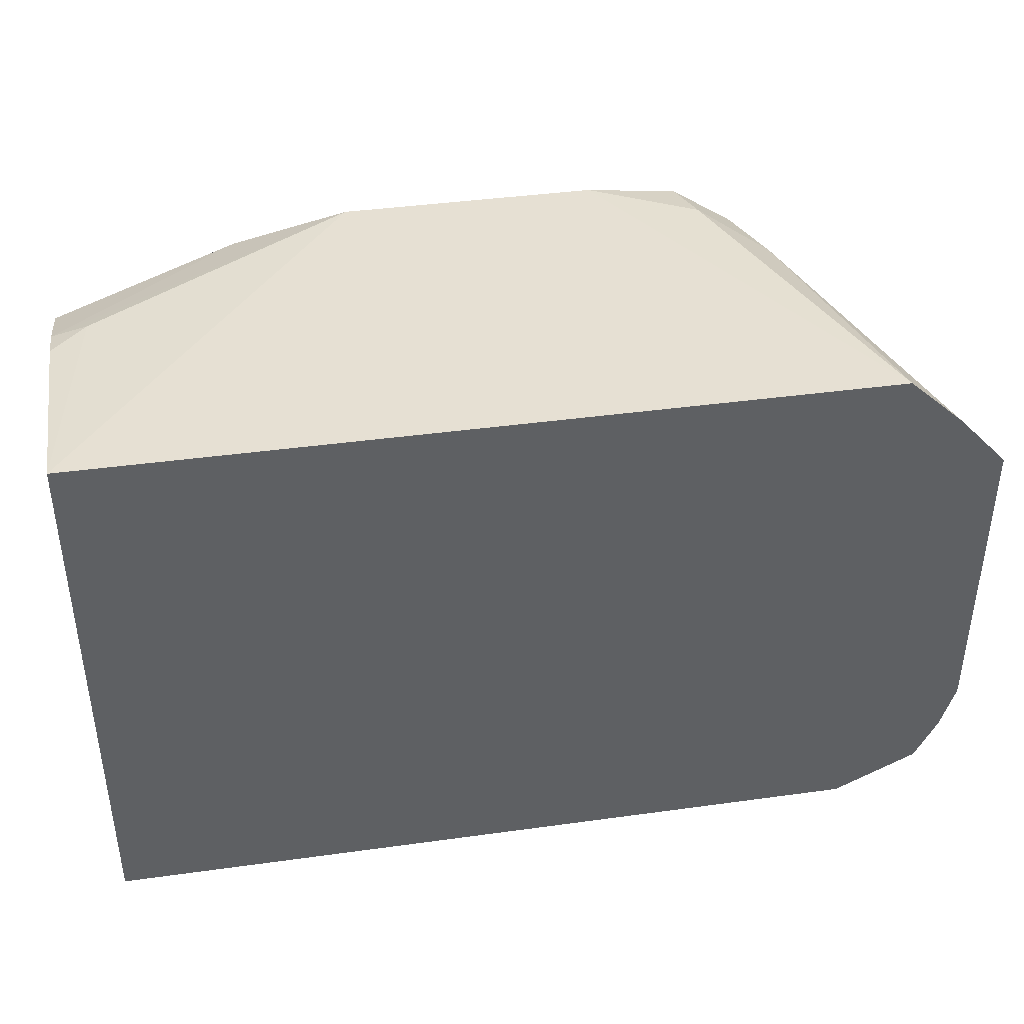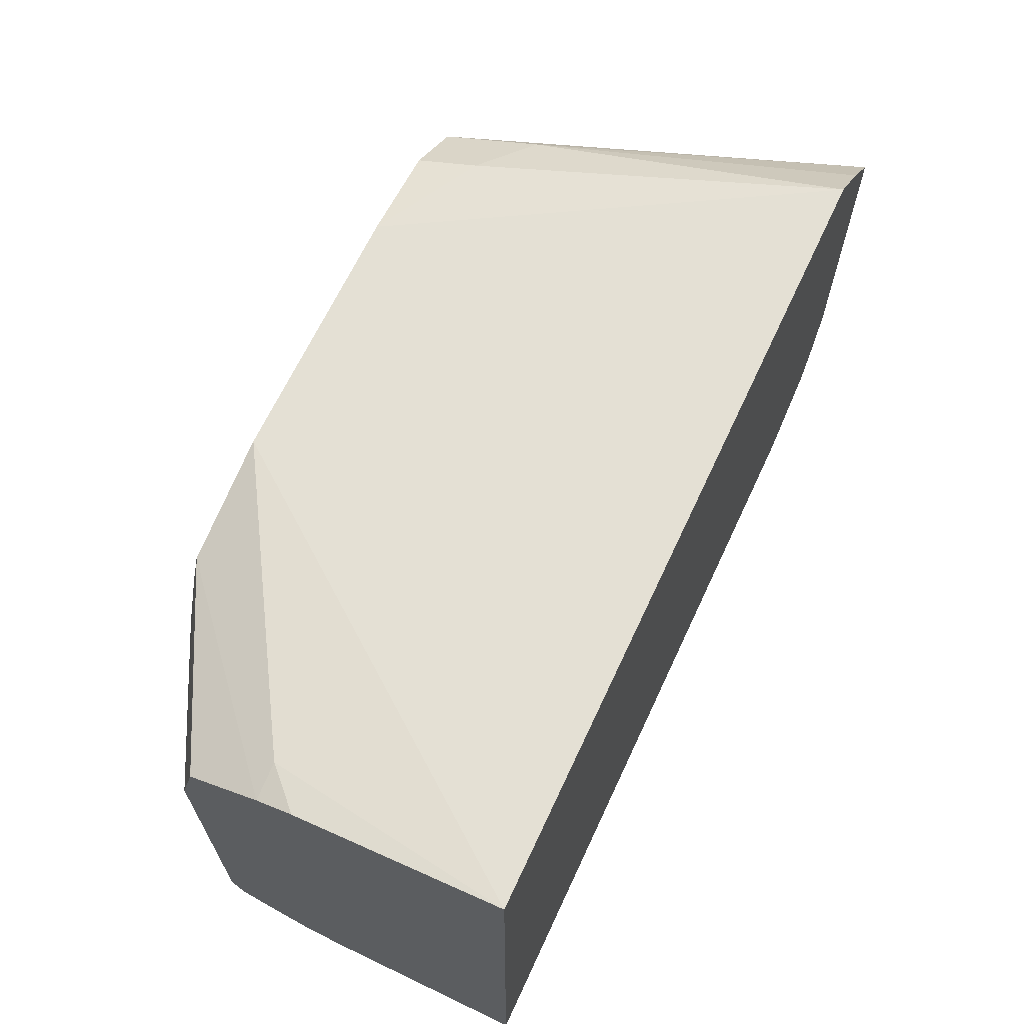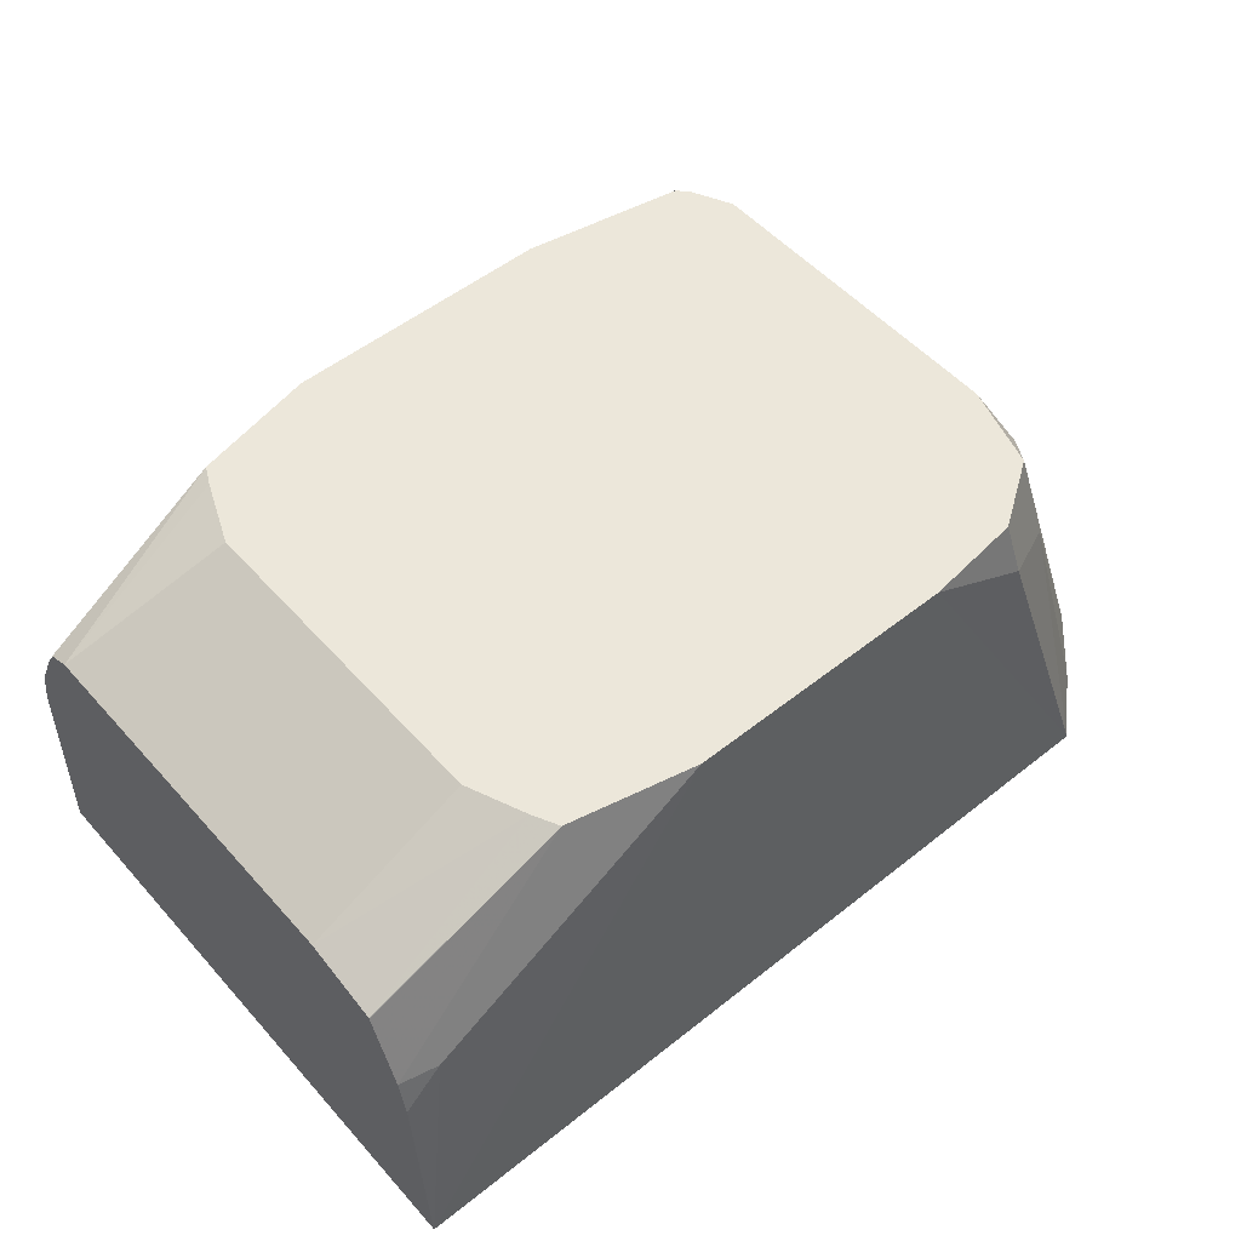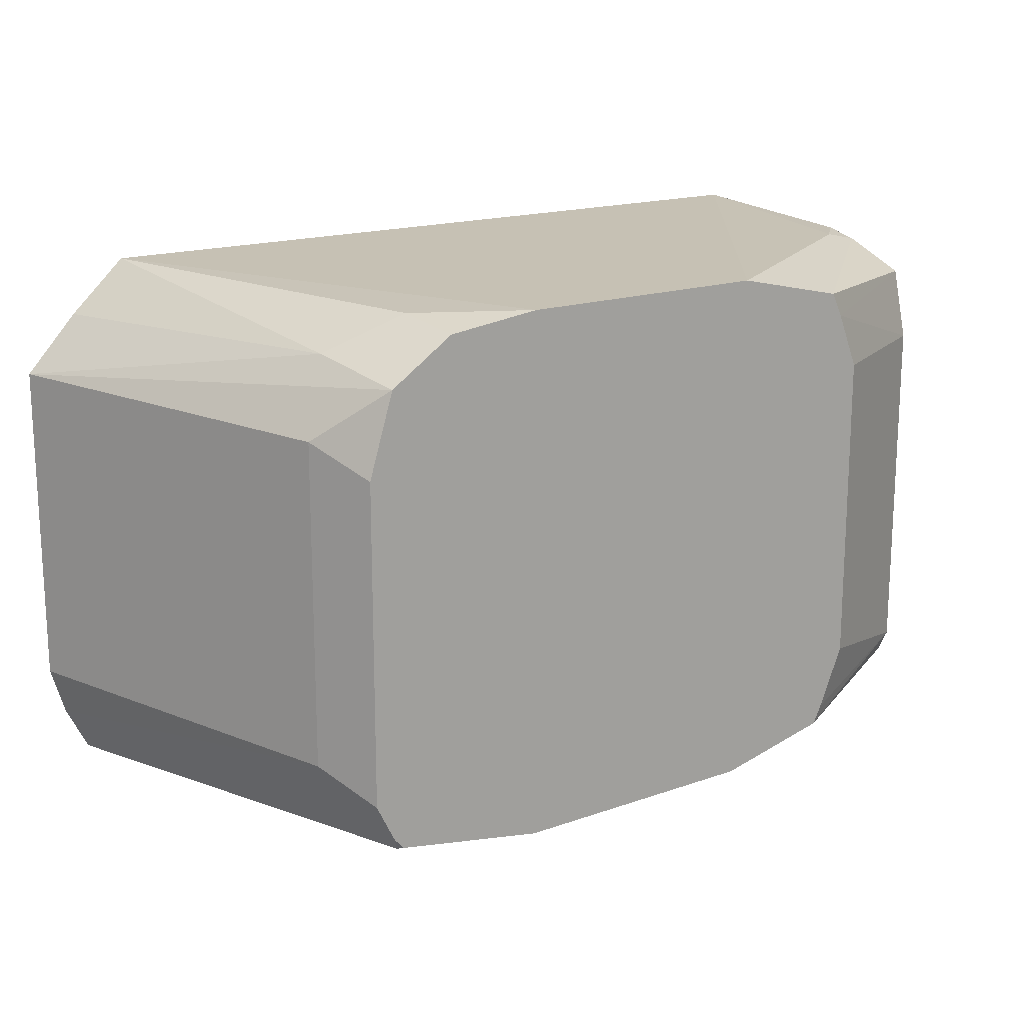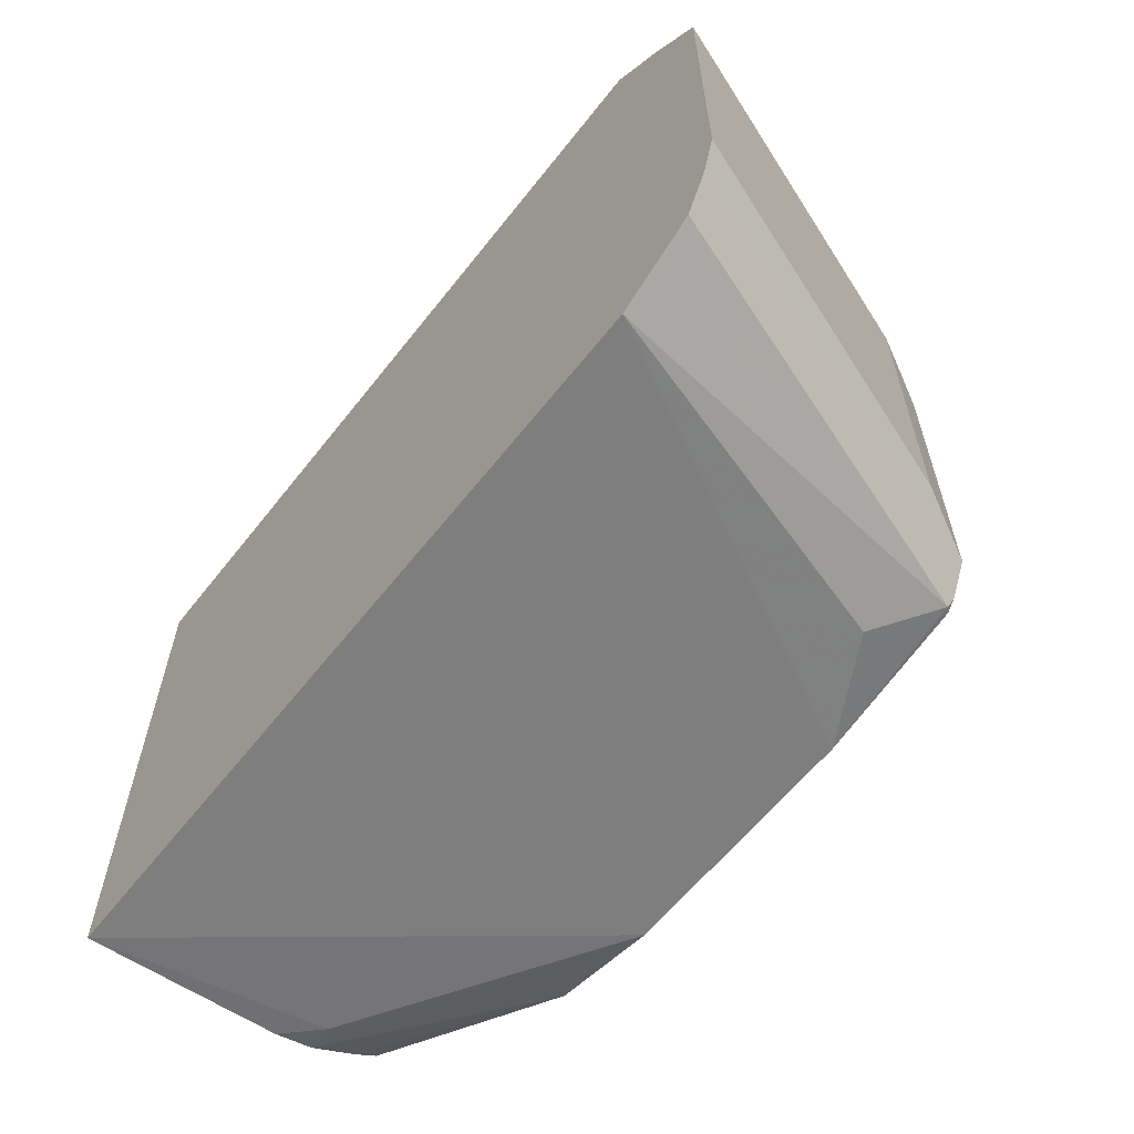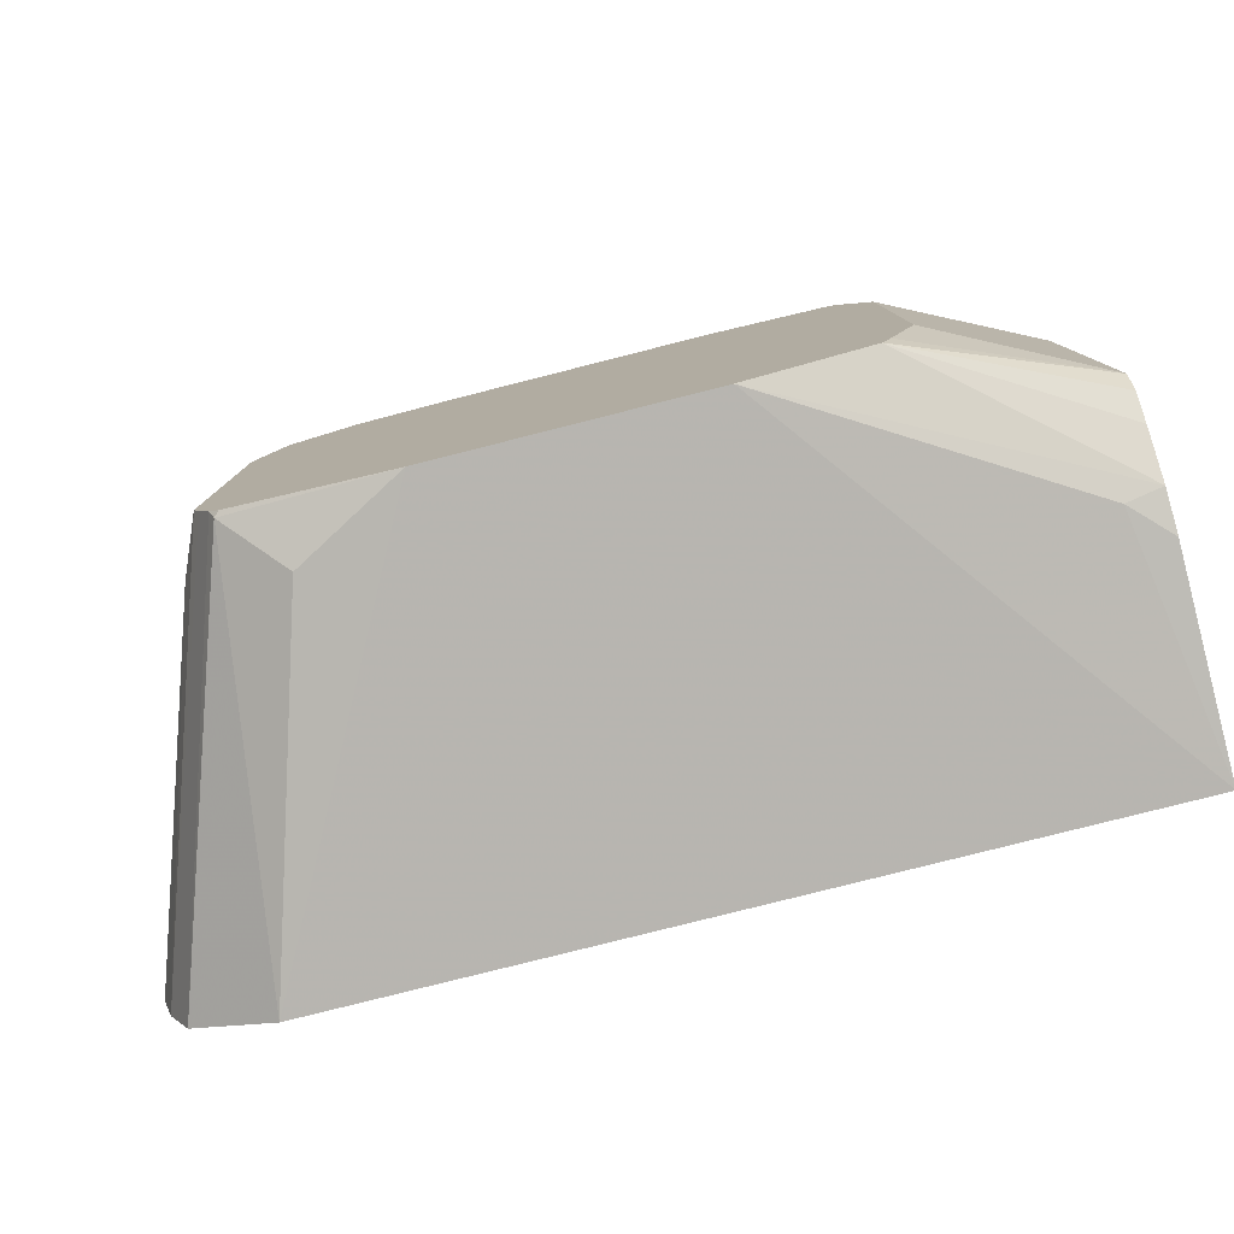
<metadata>
{"format":"obj","ext":"obj","renderer":"f3d","projection":"perspective","resolution":1024,"background":"white","views":[{"elev":40.6,"azim":170.4,"up":"+Y"},{"elev":66.1,"azim":115.0,"up":"+Y"},{"elev":52.6,"azim":139.5,"up":"+Z"},{"elev":16.8,"azim":-35.5,"up":"+Y"},{"elev":-60.5,"azim":-128.0,"up":"+Y"},{"elev":-79.4,"azim":14.2,"up":"+Y"}]}
</metadata>
<code>
v -0.1485 -0.03658 -0.2274
v -0.1485 0.05372 -0.2274
v -0.1485 -0.03428 -0.1943
v -0.1543 -0.03428 -0.1885
v -0.1979 -0.03428 -0.162
v -0.2742 -0.03658 -0.2274
v -0.1979 0.05142 -0.162
v -0.1543 0.05142 -0.1885
v -0.1485 0.05142 -0.1943
v -0.2765 0.05372 -0.2274
v -0.1485 -0.03284 -0.1878
v -0.1786 -0.02999 -0.162
v -0.24 -0.03428 -0.162
v -0.2571 -0.03428 -0.1714
v -0.2657 -0.02999 -0.1628
v -0.2877 -0.02984 -0.2274
v -0.1786 0.04713 -0.162
v -0.1485 0.05014 -0.1885
v -0.24 0.05142 -0.162
v -0.2854 0.04548 -0.2274
v -0.2685 0.0457 -0.1771
v -0.2571 0.05142 -0.1714
v -0.1485 -0.02905 -0.1802
v -0.1772 -0.0271 -0.162
v -0.1485 -0.02664 -0.1762
v -0.1485 -0.0229 -0.1743
v -0.2649 -0.02979 -0.162
v -0.2665 -0.02801 -0.162
v -0.2685 -0.02389 -0.162
v -0.2914 -0.0225 -0.2274
v -0.1767 0.04324 -0.162
v -0.1485 0.0456 -0.1771
v -0.1486 0.0457 -0.1771
v -0.1485 0.04571 -0.1772
v -0.2552 0.04955 -0.162
v -0.2937 0.03657 -0.2274
v -0.2655 0.04269 -0.162
v -0.173 -0.01713 -0.162
v -0.1485 0.03427 -0.1743
v -0.2696 -0.02182 -0.162
v -0.2937 -0.01484 -0.2274
v -0.2742 -0.01713 -0.1714
v -0.173 0.03427 -0.162
v -0.2742 0.03427 -0.1714
v -0.2696 0.0296 -0.162
f 13 27 15
f 13 15 14
f 15 27 28
f 17 31 32
f 16 29 30
f 16 28 29
f 12 26 24
f 15 28 16
f 12 25 26
f 6 15 16
f 11 23 12
f 10 22 19
f 10 21 22
f 10 20 21
f 8 18 9
f 7 18 8
f 7 17 18
f 17 32 33
f 12 23 25
f 17 33 34
f 40 44 42
f 19 22 35
f 6 14 15
f 40 45 44
f 37 44 45
f 36 44 37
f 36 42 44
f 36 41 42
f 31 39 32
f 31 43 39
f 17 34 18
f 30 42 41
f 29 40 30
f 26 43 38
f 26 39 43
f 24 26 38
f 22 37 35
f 21 37 22
f 21 36 37
f 20 36 21
f 30 40 42
f 6 13 14
f 32 34 33
f 5 28 27
f 1 41 36
f 1 30 41
f 1 16 30
f 1 6 16
f 1 13 6
f 1 5 13
f 1 4 5
f 1 3 4
f 1 36 20
f 1 11 3
f 1 26 25
f 1 39 26
f 1 32 39
f 1 34 32
f 1 18 34
f 1 9 18
f 1 2 9
f 5 27 13
f 1 23 11
f 1 20 10
f 1 25 23
f 2 7 8
f 5 29 28
f 1 10 2
f 5 40 29
f 5 45 40
f 5 37 45
f 5 35 37
f 5 19 35
f 5 17 7
f 5 31 17
f 5 7 19
f 5 38 43
f 5 24 38
f 5 12 24
f 5 11 12
f 4 11 5
f 3 11 4
f 2 19 7
f 5 43 31
f 2 8 9
f 2 10 19

</code>
